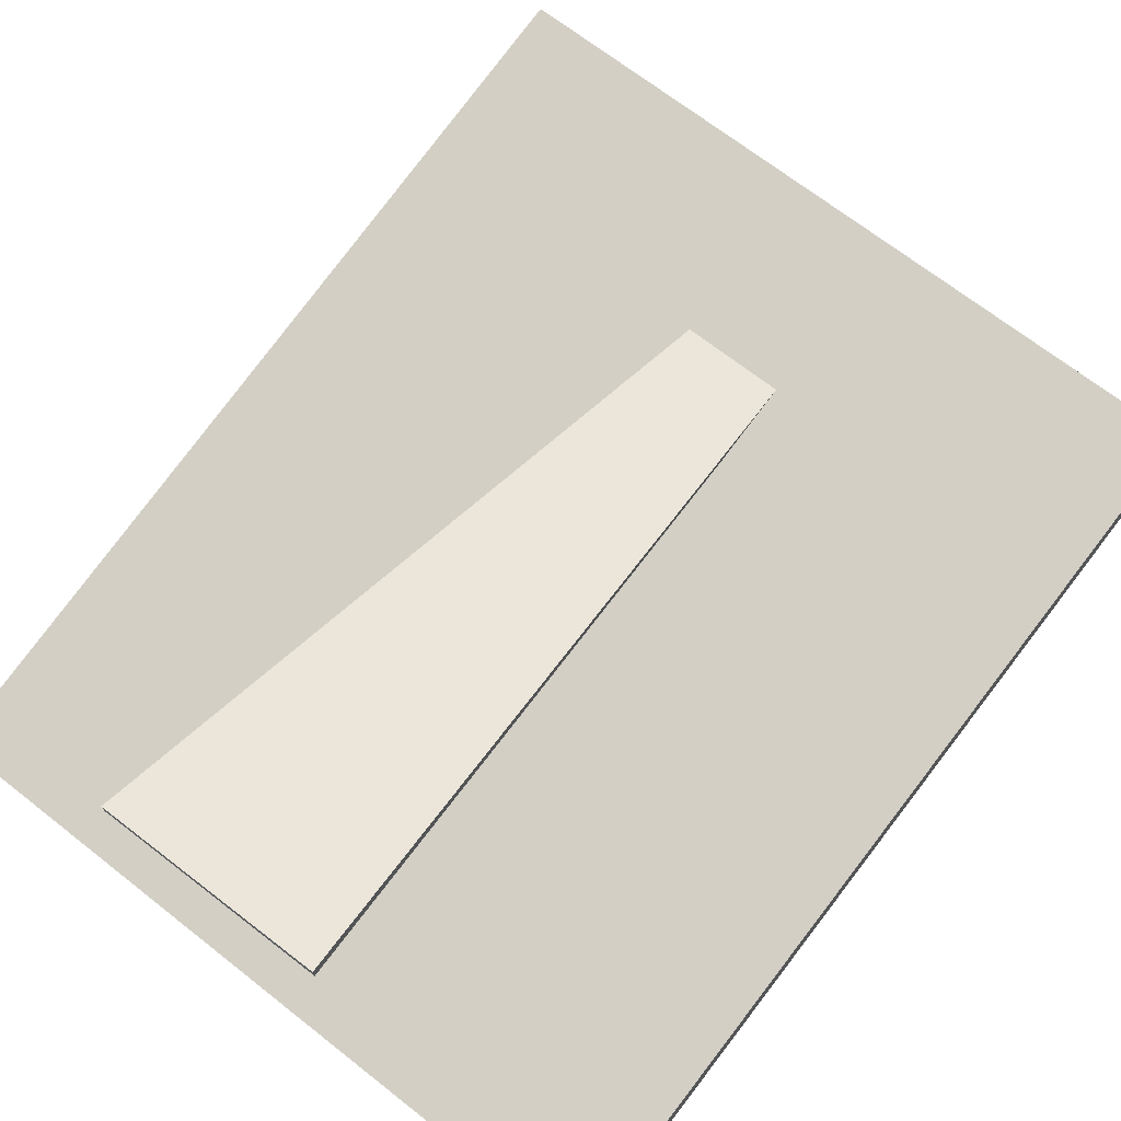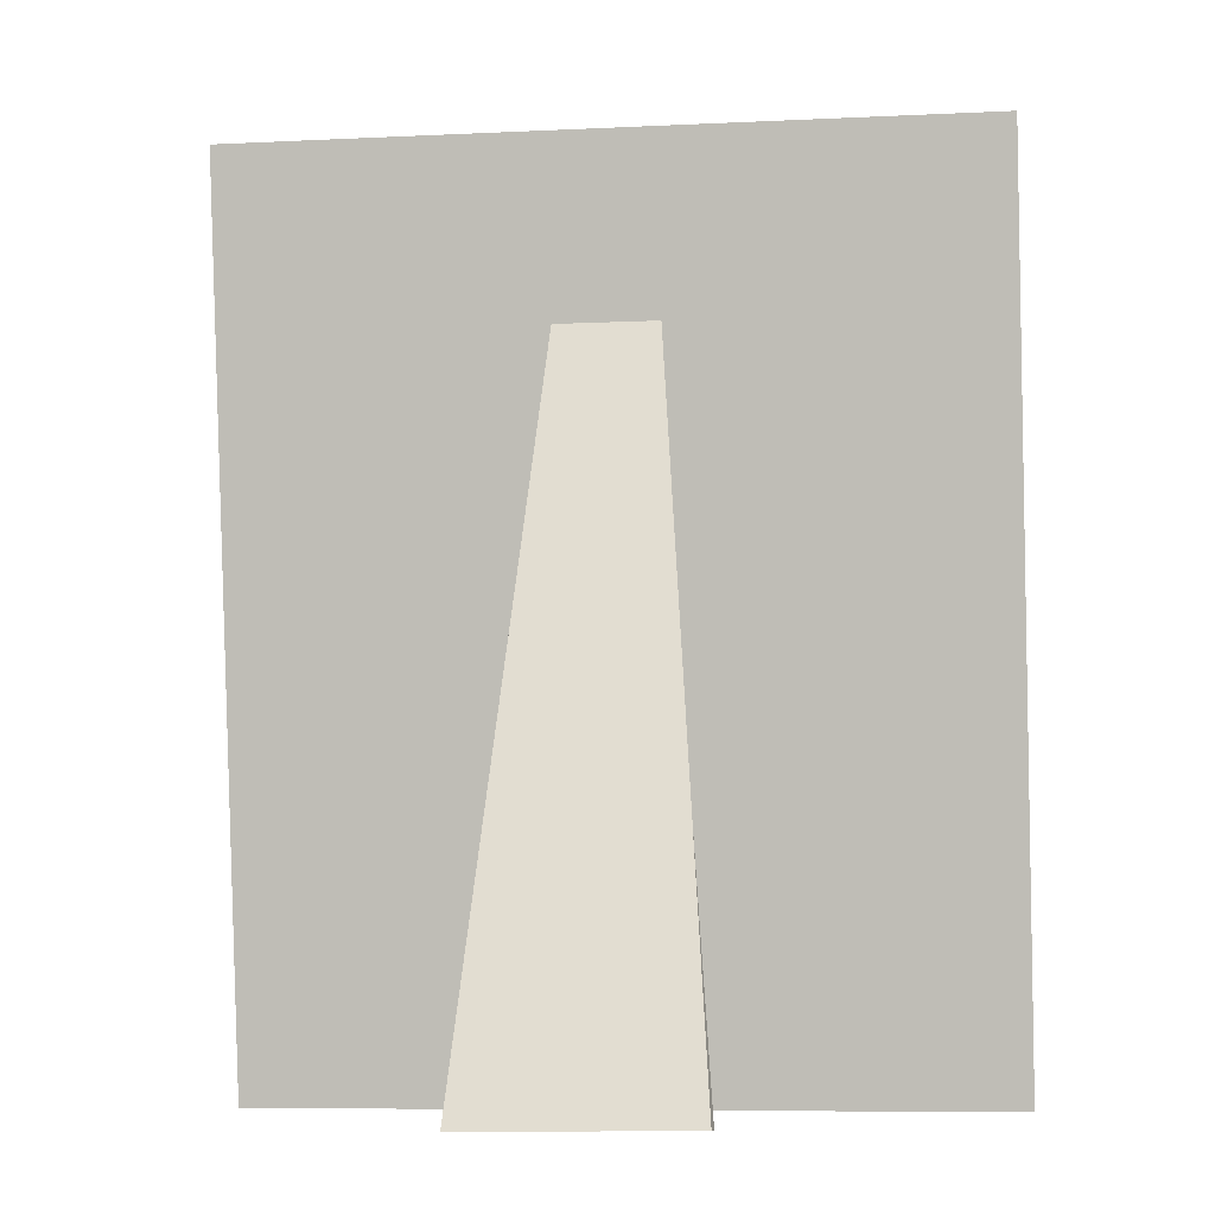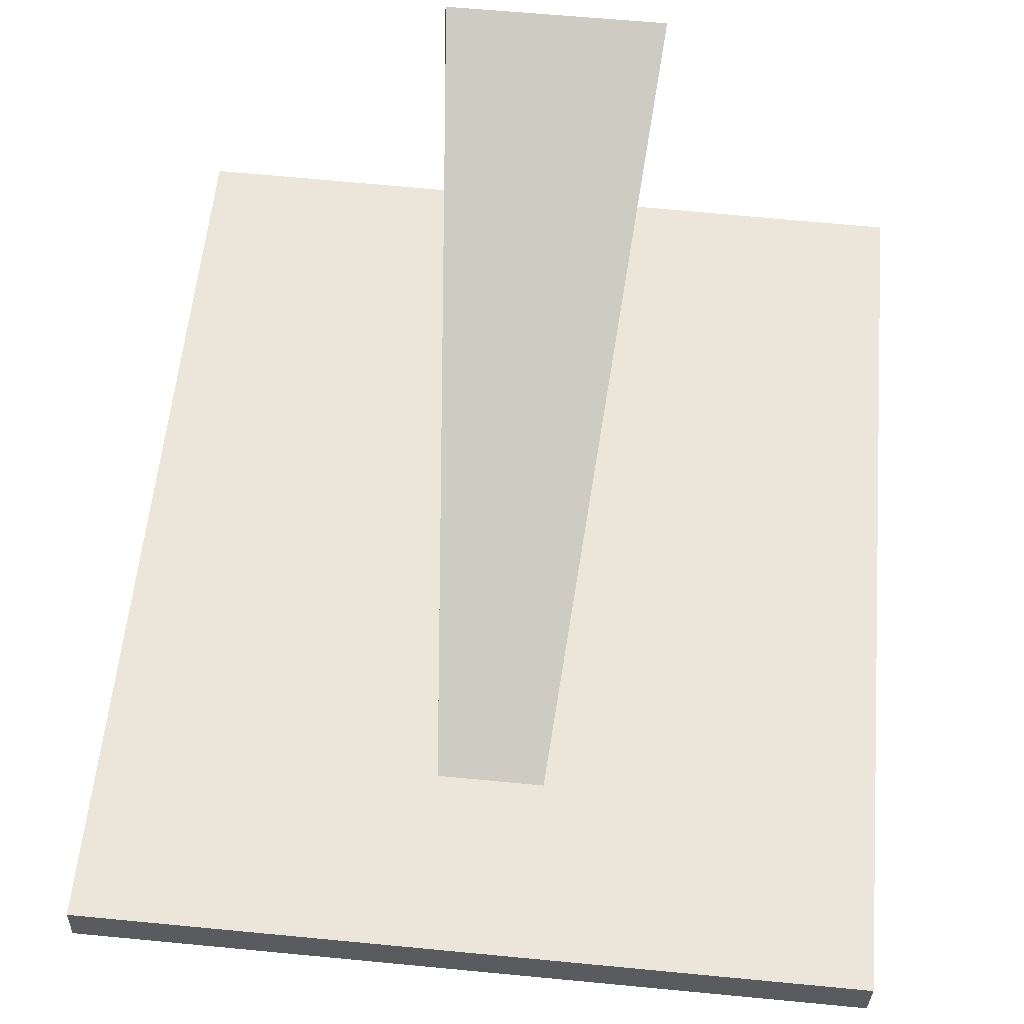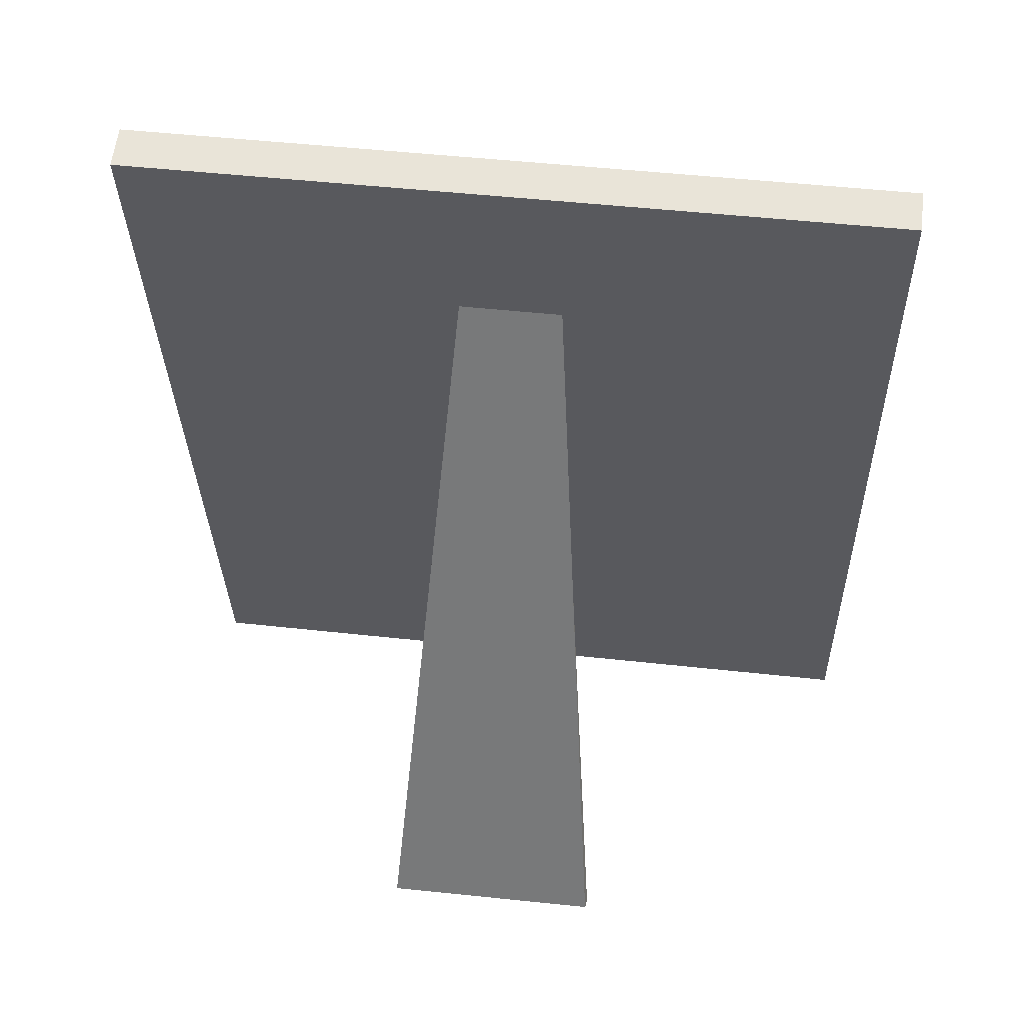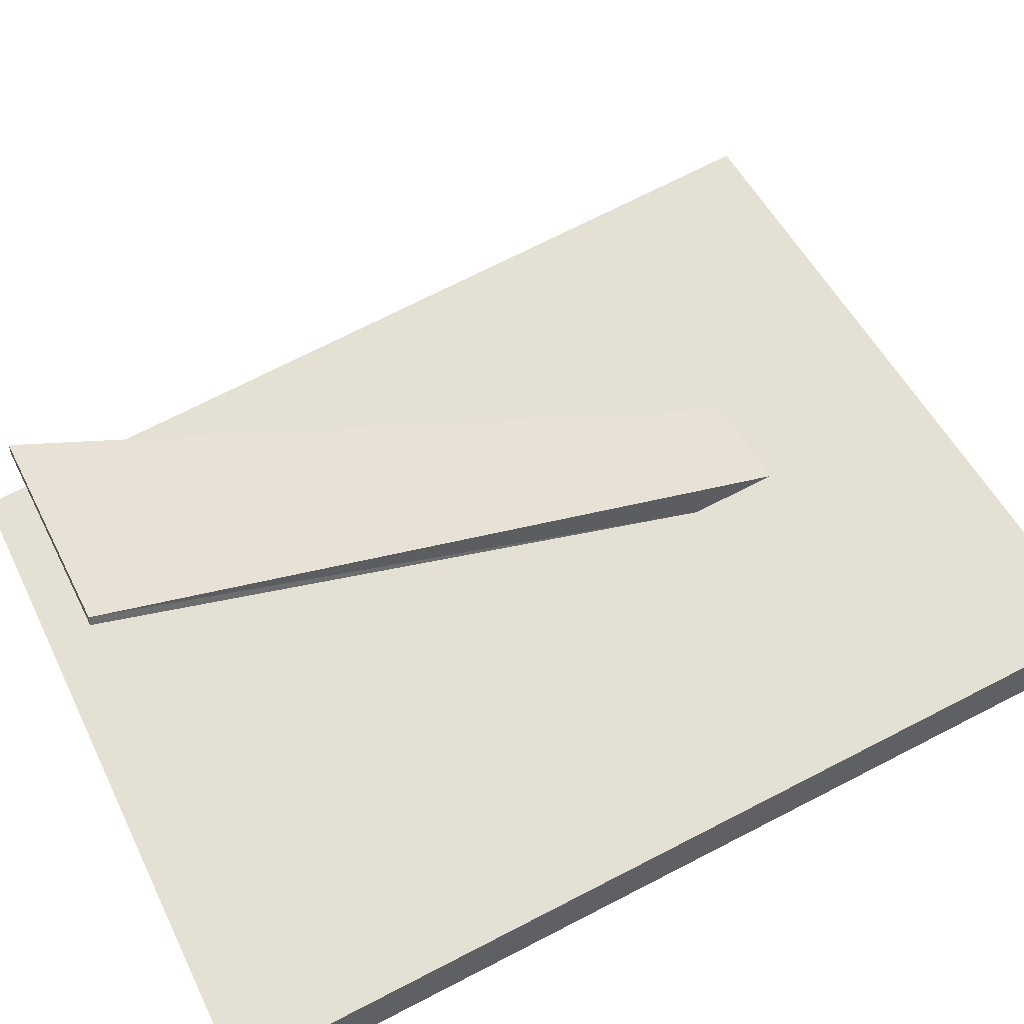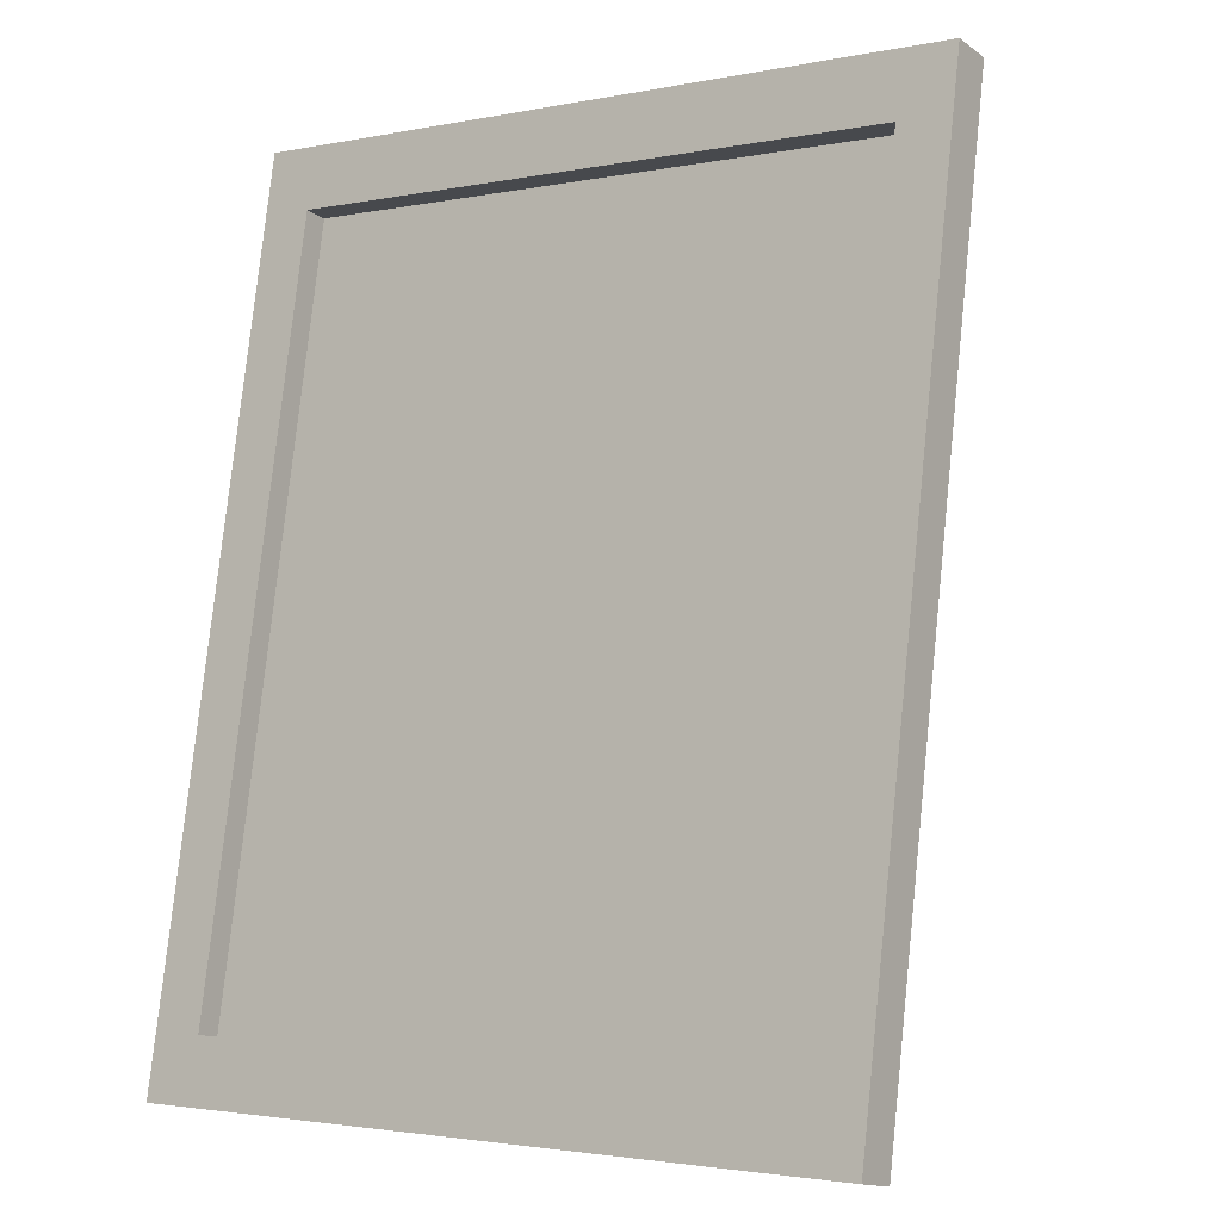
<metadata>
{"format":"obj","ext":"obj","renderer":"f3d","projection":"perspective","resolution":1024,"background":"white","views":[{"elev":69.5,"azim":38.3,"up":"+Z"},{"elev":-7.7,"azim":6.9,"up":"+Y"},{"elev":67.1,"azim":-174.6,"up":"+Z"},{"elev":49.3,"azim":6.5,"up":"+Y"},{"elev":50.1,"azim":65.0,"up":"+Z"},{"elev":-2.6,"azim":-144.8,"up":"+Y"}]}
</metadata>
<code>
o Cube.001
v -0.02255 -0.1725 0.02303
v -0.02244 -0.2103 0.01624
v -0.047 -0.4994 0.1235
v -0.0477 -0.4993 0.128
v 0.05247 -0.4984 0.1248
v 0.05178 -0.4982 0.1288
v 0.02398 -0.2103 0.01665
v 0.02387 -0.1724 0.02345
v 0.02483 -0.4994 -0.03528
v 0.02499 -0.496 -0.05428
v 0.1731 -0.4958 -0.05295
v 0.1729 -0.4992 -0.03395
v 0.02364 -0.09307 0.0377
v 0.1717 -0.09288 0.03903
v 0.1719 -0.08947 0.02004
v 0.0238 -0.08966 0.01871
v -0.1672 -0.1727 0.02173
v -0.1674 -0.09332 0.03599
v -0.1673 -0.08991 0.01699
v -0.167 -0.1693 0.002739
v 0.1479 -0.1183 0.01465
v 0.01901 -0.1184 0.0135
v 0.1721 -0.1688 0.00578
v 0.1719 -0.1722 0.02478
v 0.172 -0.2101 0.01798
v 0.1722 -0.2067 -0.001015
v 0.1489 -0.4671 -0.04799
v 0.1482 -0.2189 -0.003418
v -0.1432 -0.1187 0.01204
v -0.143 -0.1868 -0.000196
v -0.02143 -0.4961 -0.05469
v -0.1661 -0.4963 -0.05599
v -0.1421 -0.4674 -0.05061
v -0.01665 -0.4673 -0.04948
v 0.1488 -0.469 -0.03696
v 0.1481 -0.2209 0.007616
v -0.1433 -0.1206 0.02307
v -0.1431 -0.1888 0.01084
v -0.1422 -0.4694 -0.03957
v -0.01675 -0.4693 -0.03845
v -0.1671 -0.2105 0.01494
v -0.1669 -0.2071 -0.004057
v 0.1481 -0.1864 0.002415
v -0.1429 -0.2193 -0.006029
v 0.148 -0.1884 0.01345
v 0.1478 -0.1203 0.02568
v -0.143 -0.2212 0.005005
v -0.1663 -0.4997 -0.037
v -0.0216 -0.4995 -0.0357
v -0.02278 -0.09313 0.03729
v -0.02262 -0.08972 0.01829
v -0.01767 -0.1185 0.01317
v 0.02003 -0.4672 -0.04915
v 0.01993 -0.4692 -0.03812
v 0.01891 -0.1204 0.02453
v 0.01911 -0.1886 0.01229
v 0.0192 -0.221 0.006459
v -0.01777 -0.1205 0.0242
v -0.01757 -0.1886 0.01196
v -0.01747 -0.2211 0.006131
f 9 10 11 12
f 13 14 15 16
f 17 18 19 20
f 21 22 16 15
f 23 15 14 24
f 7 9 12 25
f 26 11 27 28
f 20 19 29 30
f 31 32 33 34
f 28 27 35 36
f 30 29 37 38
f 34 33 39 40
f 41 17 20 42
f 26 23 24 25
f 13 8 24 14
f 15 23 43 21
f 42 20 30 44
f 21 43 45 46
f 44 30 38 47
f 8 7 25 24
f 23 26 28 43
f 43 28 36 45
f 48 41 42 32
f 11 26 25 12
f 32 42 44 33
f 33 44 47 39
f 49 31 10 9
f 50 13 16 51
f 22 52 51 16
f 2 49 9 7
f 11 10 53 27
f 27 53 54 35
f 50 1 8 13
f 10 31 34 53
f 53 34 40 54
f 48 32 31 49
f 18 50 51 19
f 19 51 52 29
f 41 48 49 2
f 1 50 18 17
f 2 1 17 41
f 1 2 3 4
f 4 3 5 6
f 2 7 5 3
f 8 1 4 6
f 7 8 6 5
f 22 21 46 55
f 56 55 46 45
f 57 56 45 36
f 54 57 36 35
f 52 22 55 58
f 59 58 55 56
f 60 59 56 57
f 40 60 57 54
f 29 52 58 37
f 38 37 58 59
f 47 38 59 60
f 39 47 60 40

</code>
